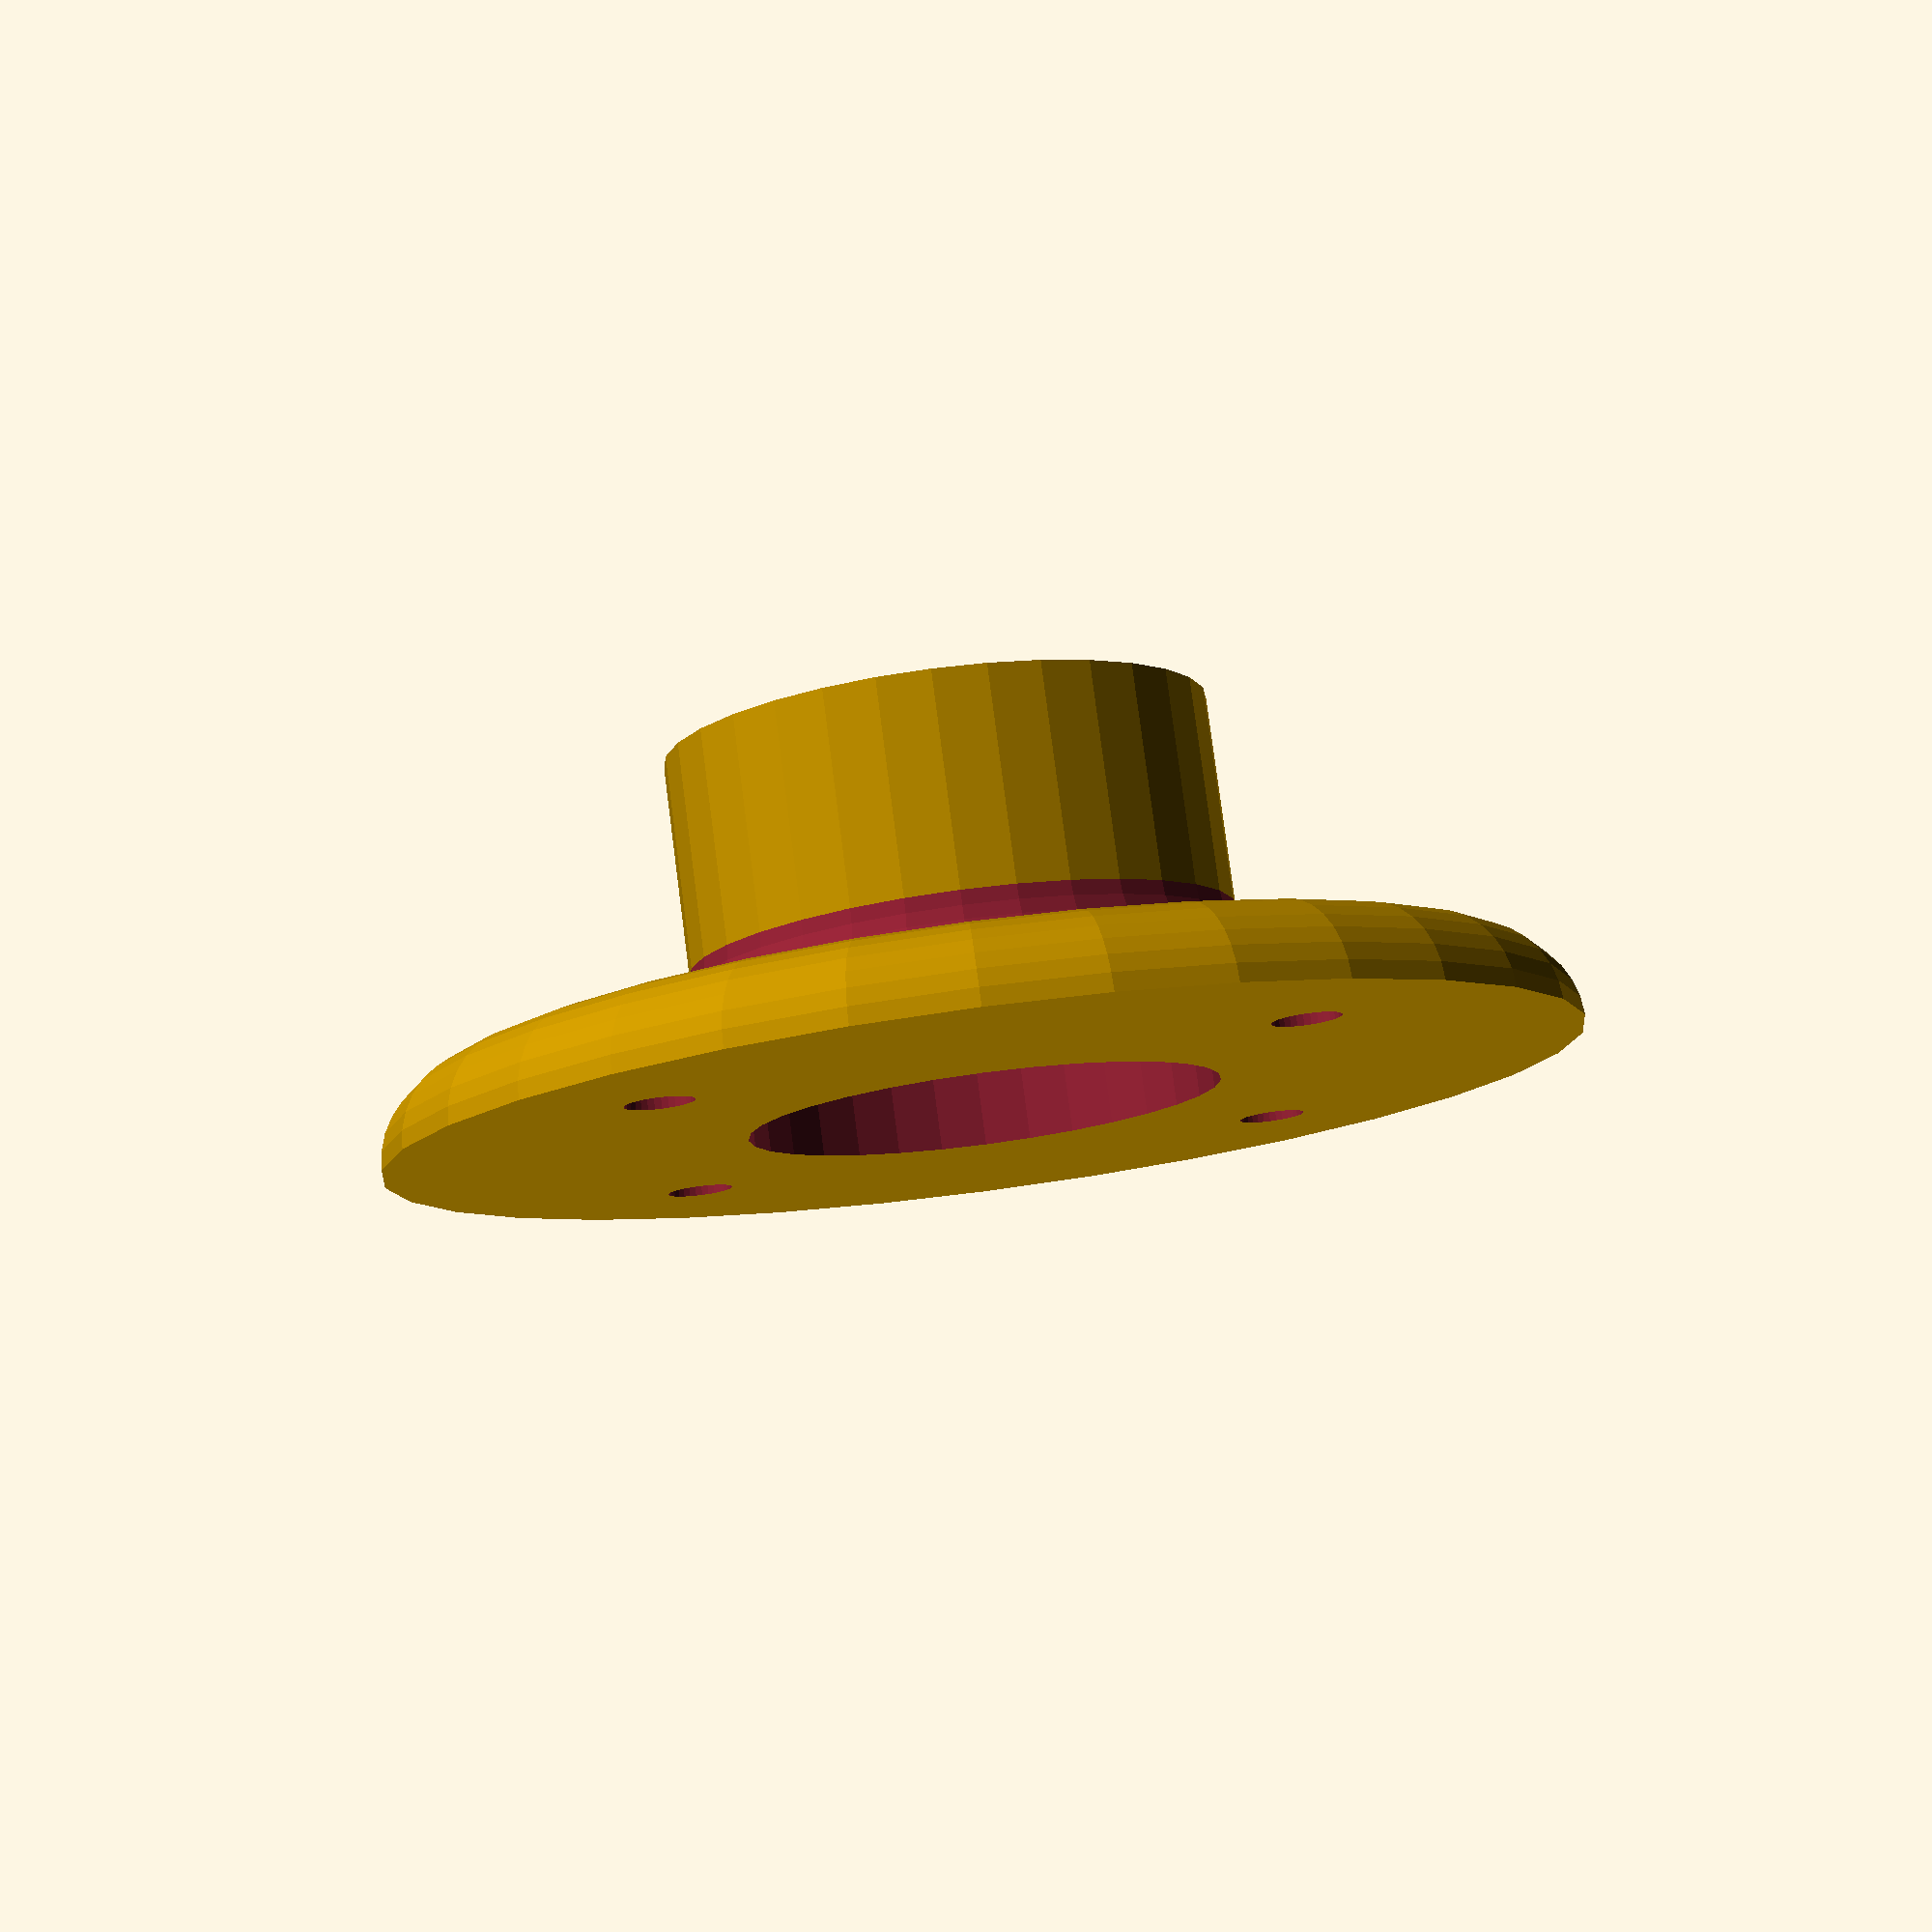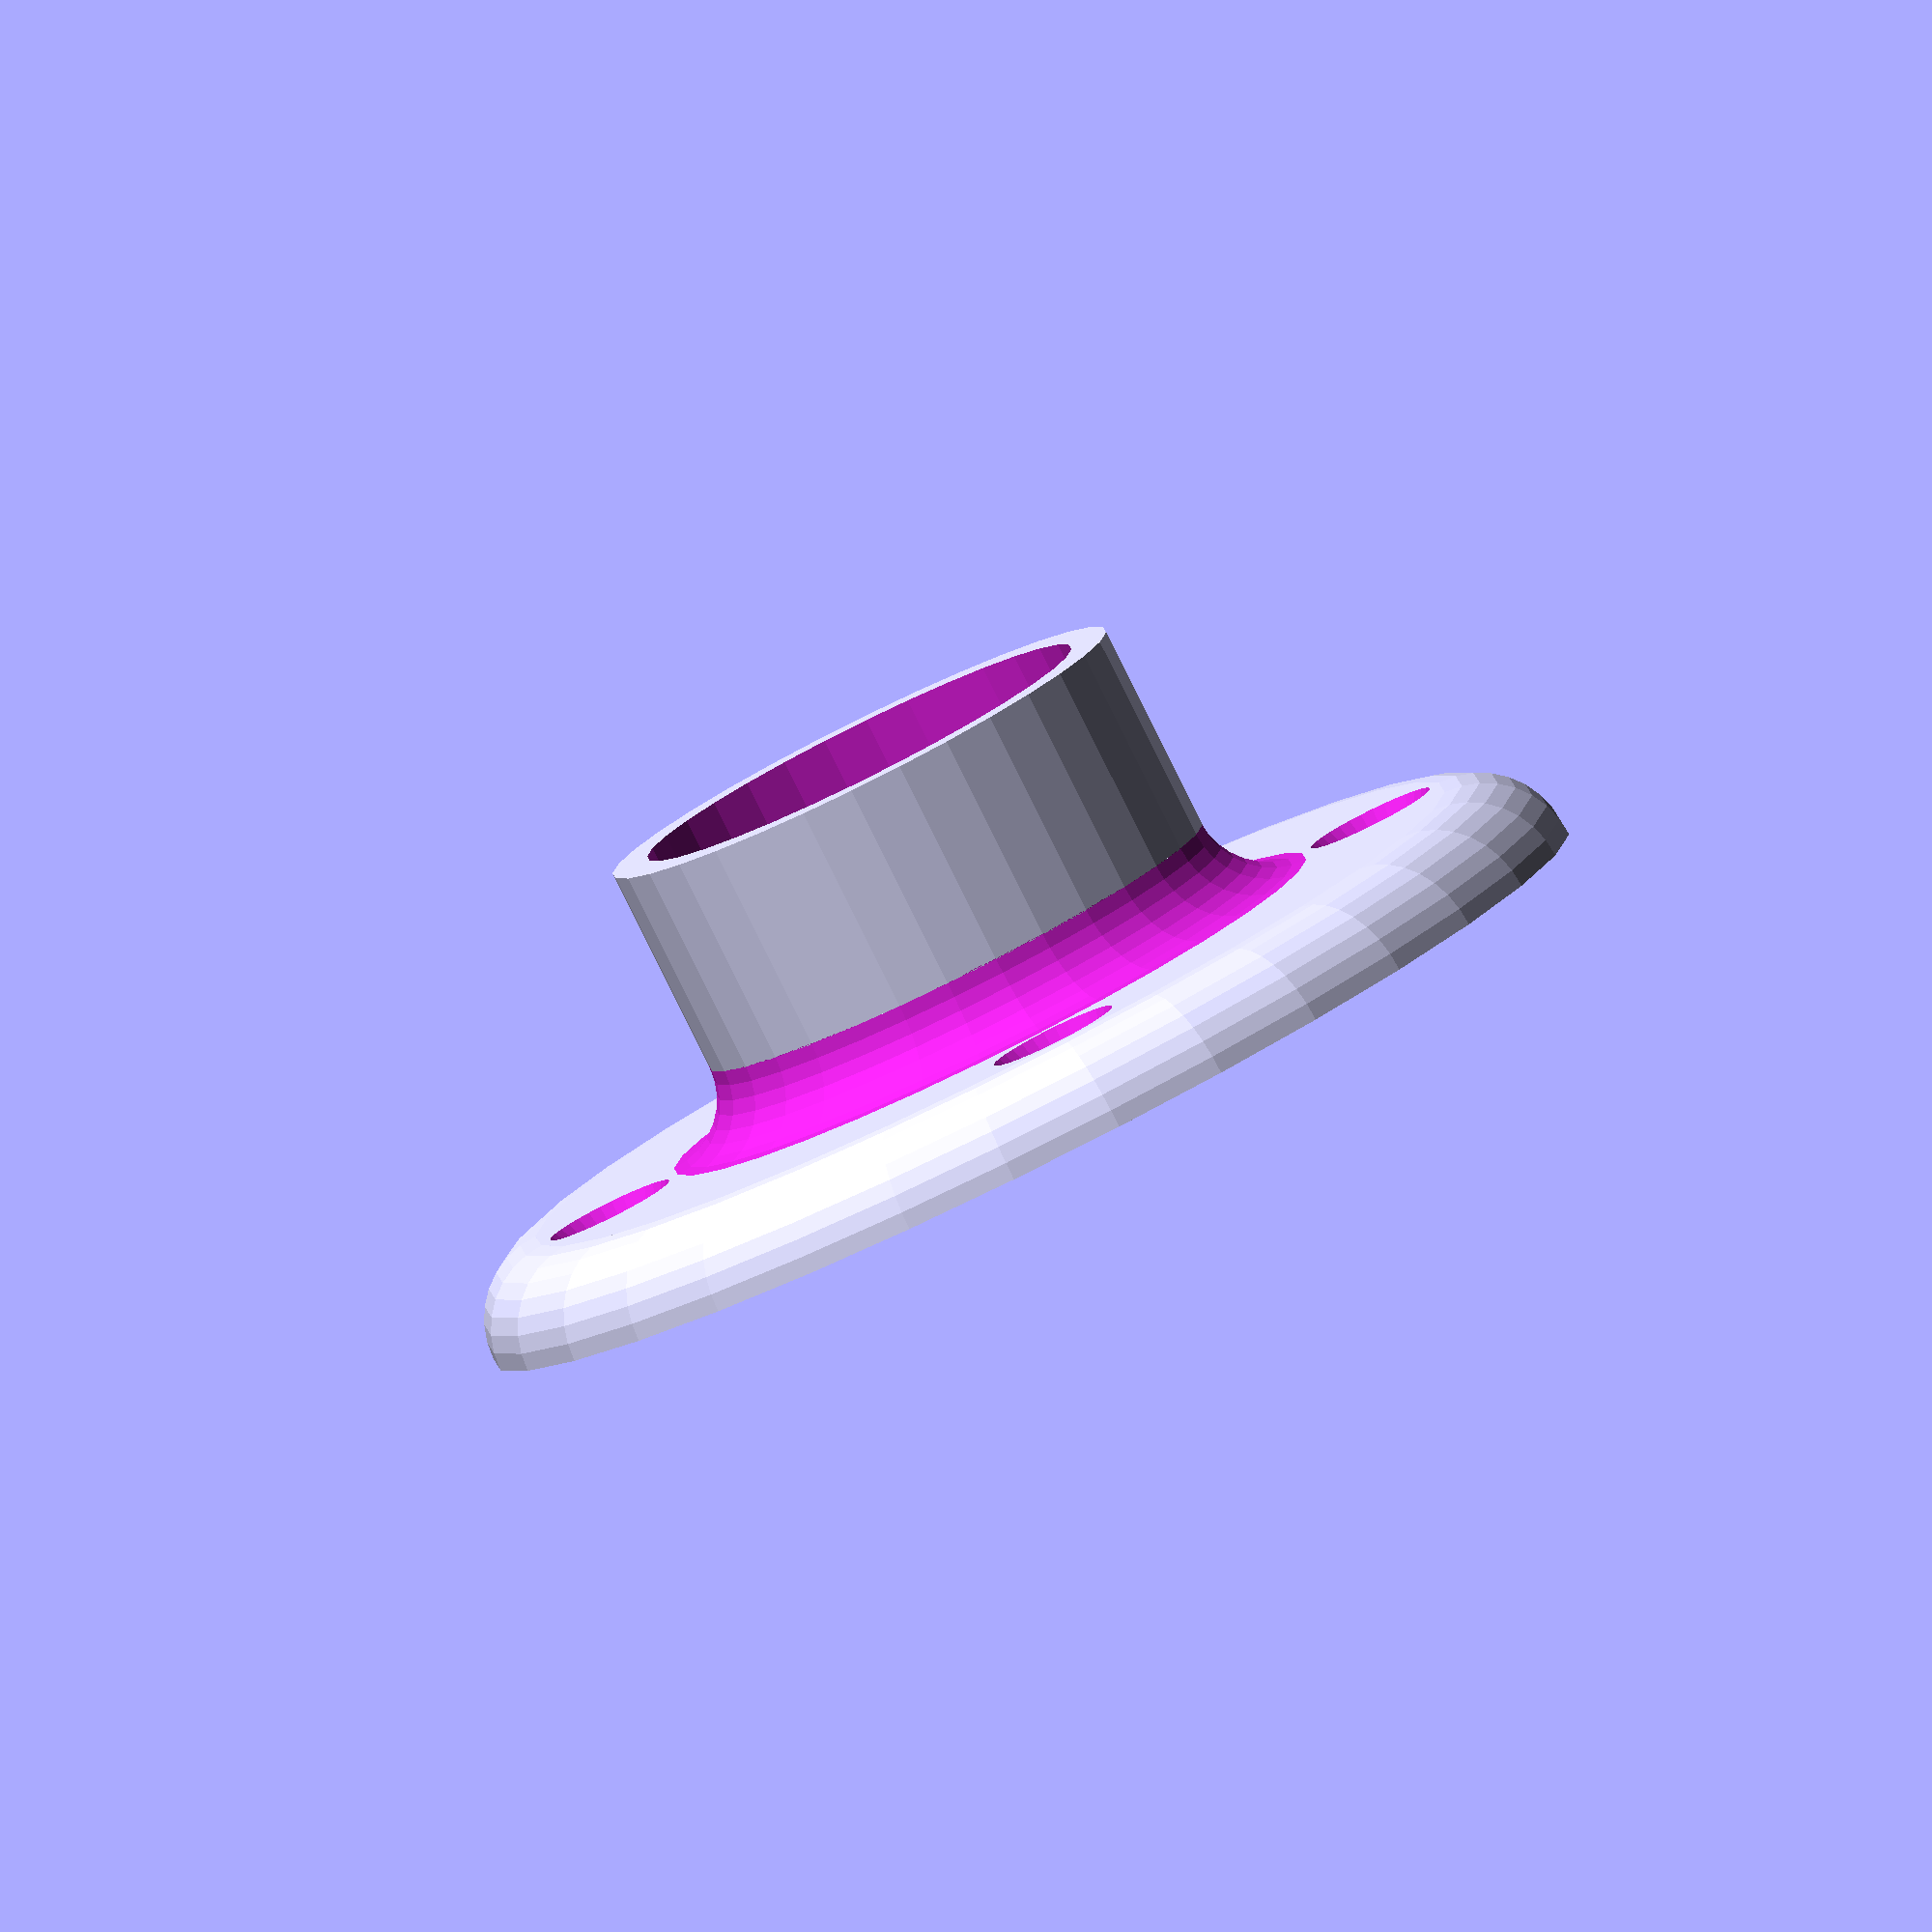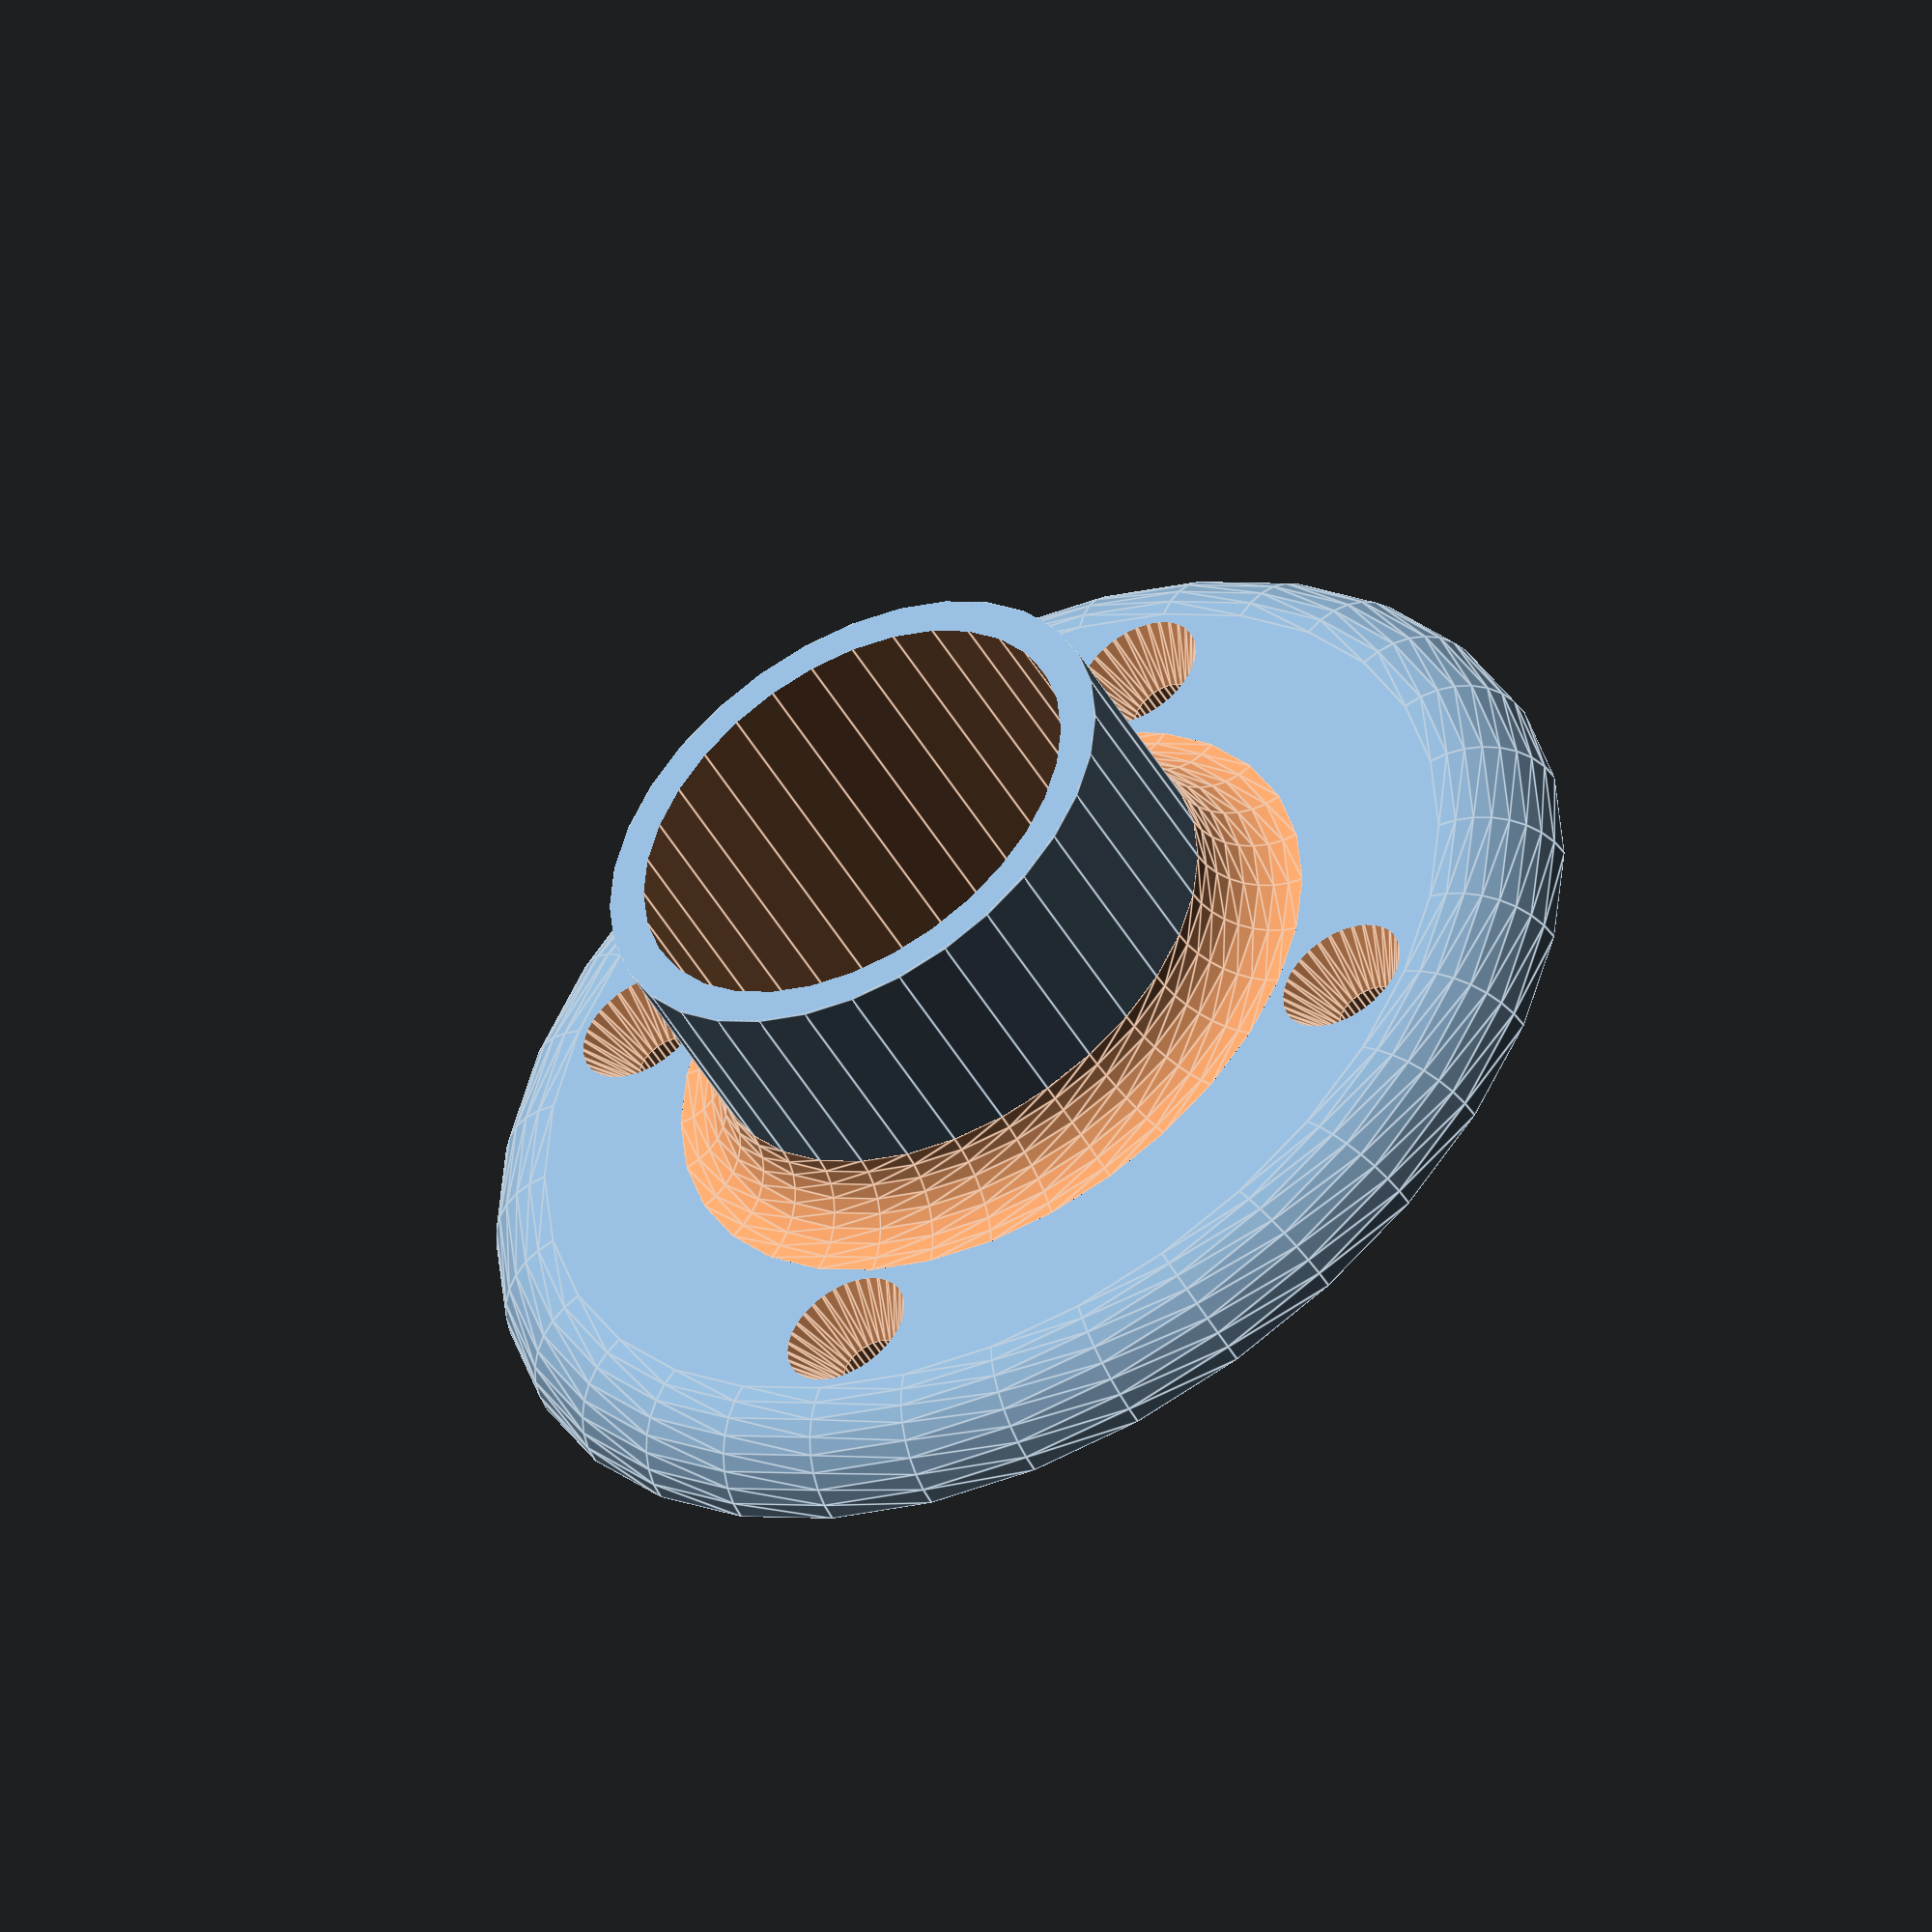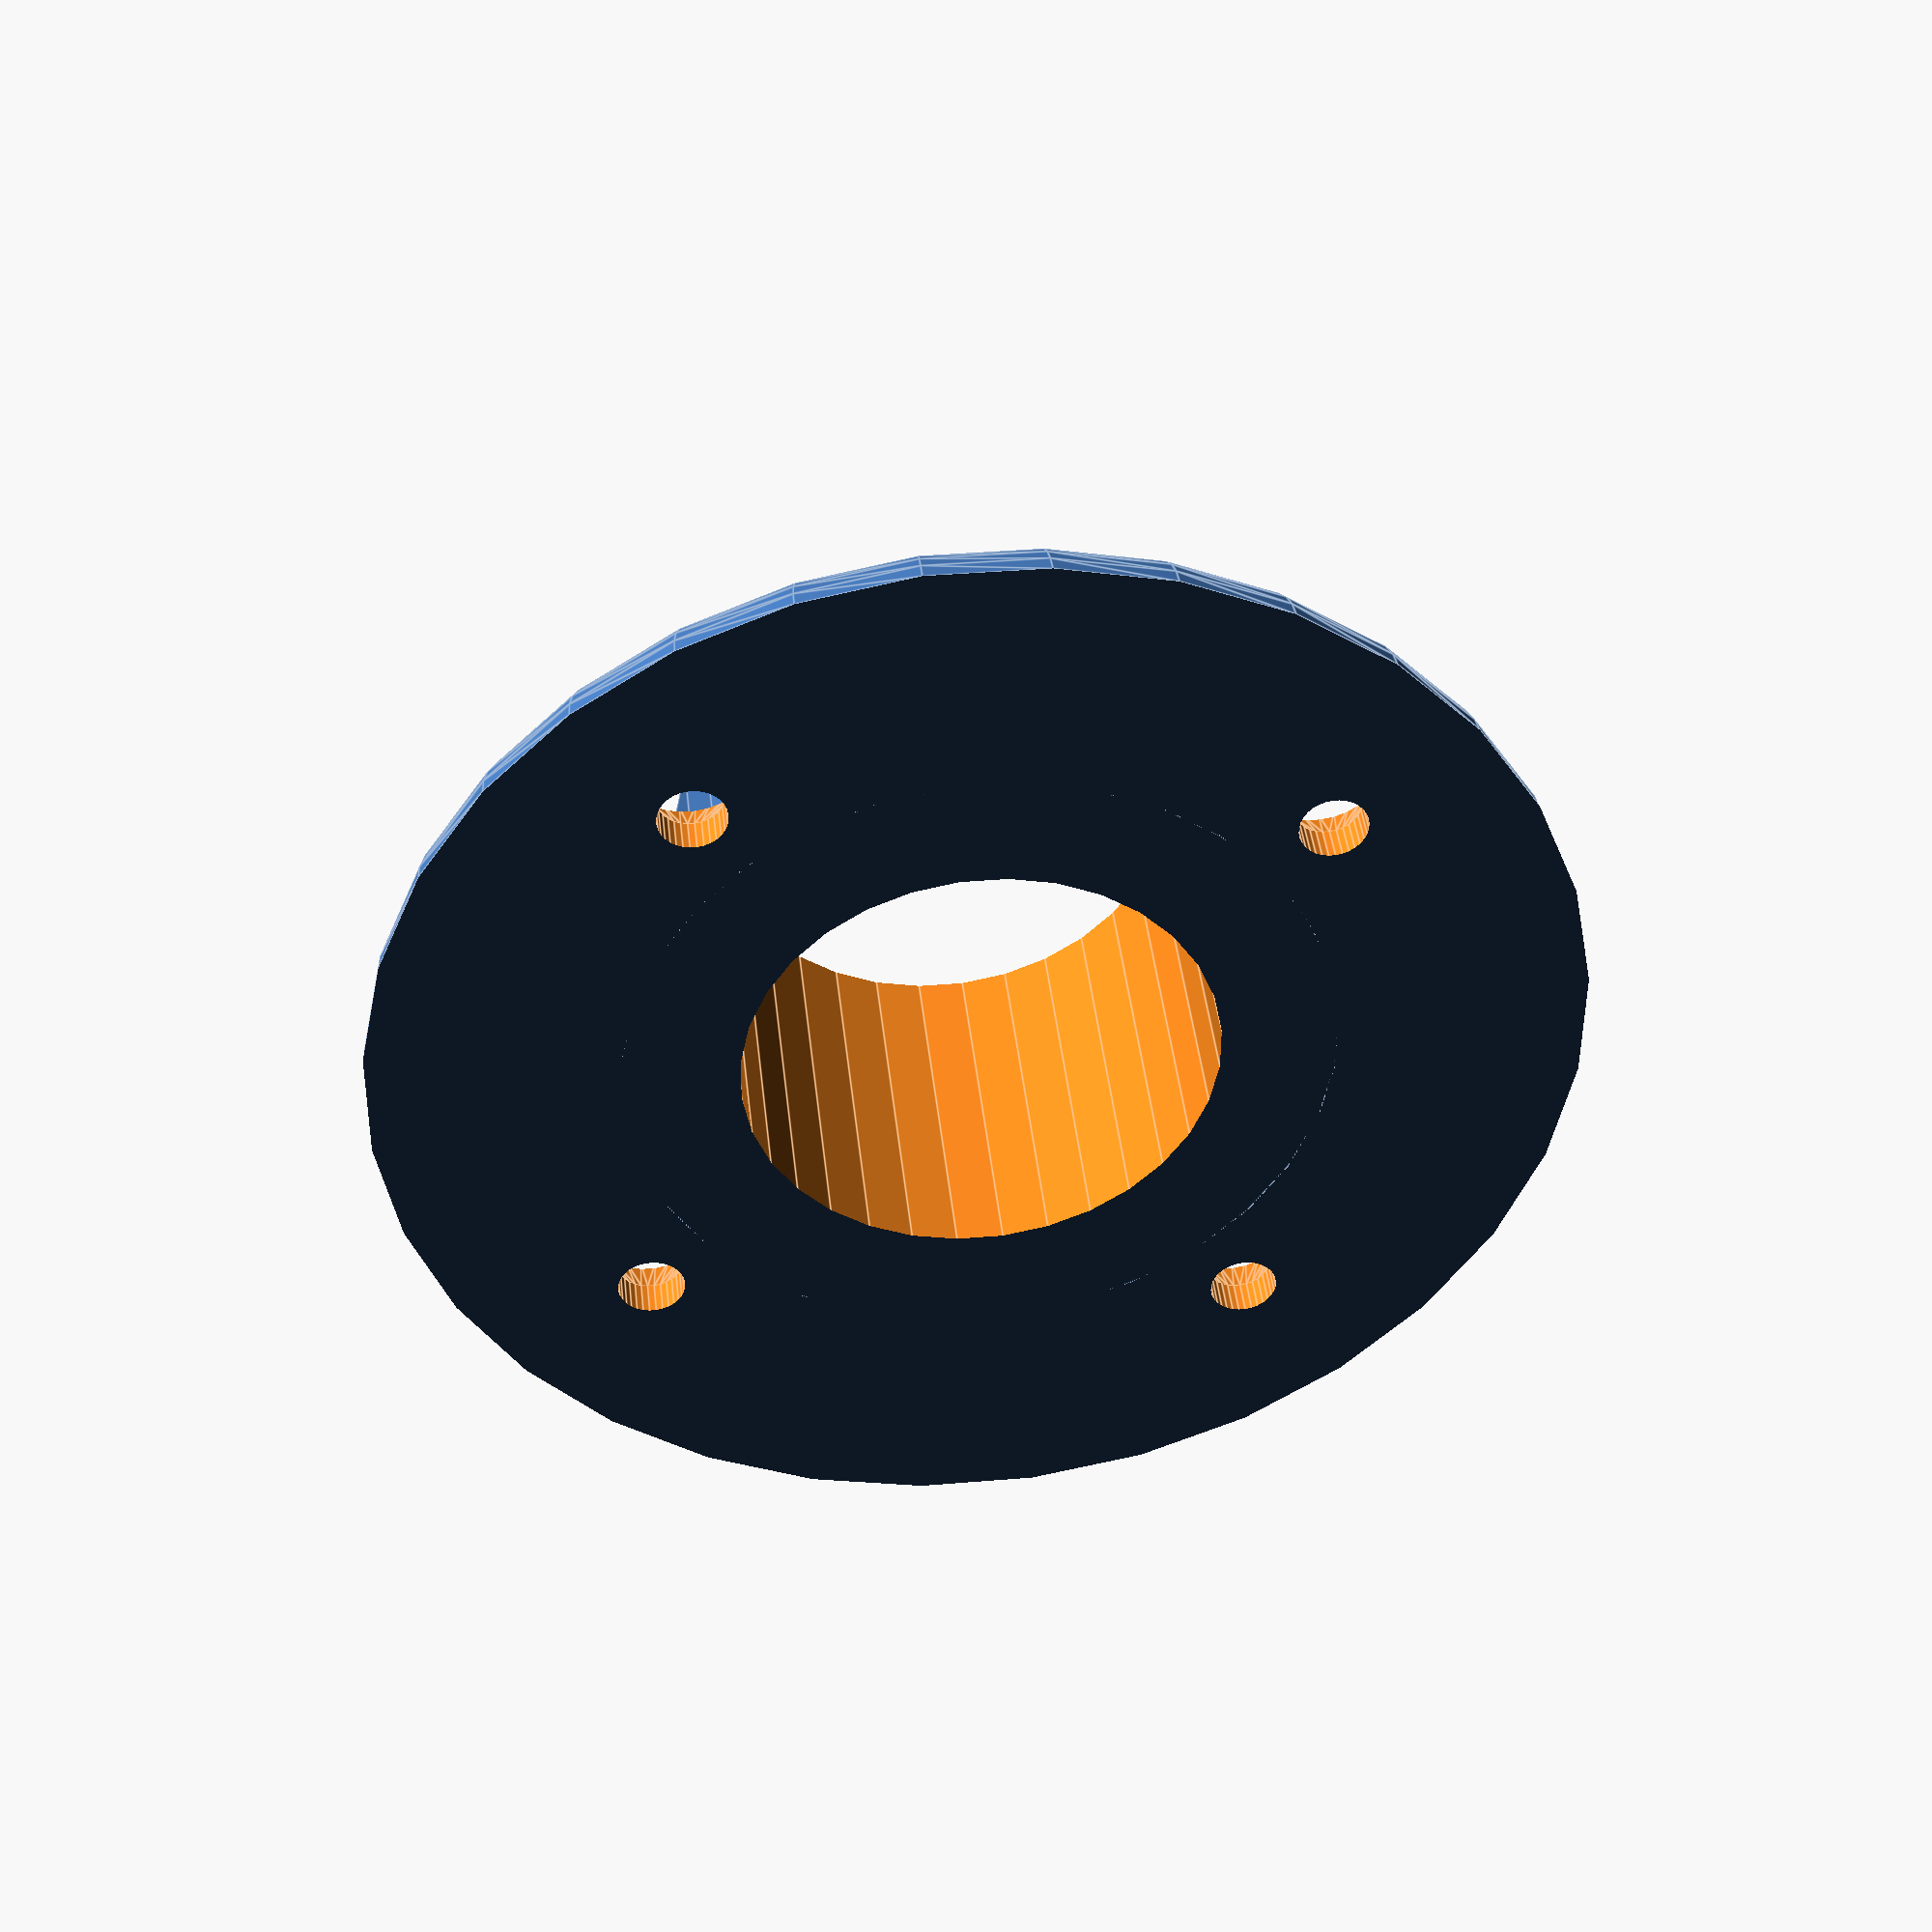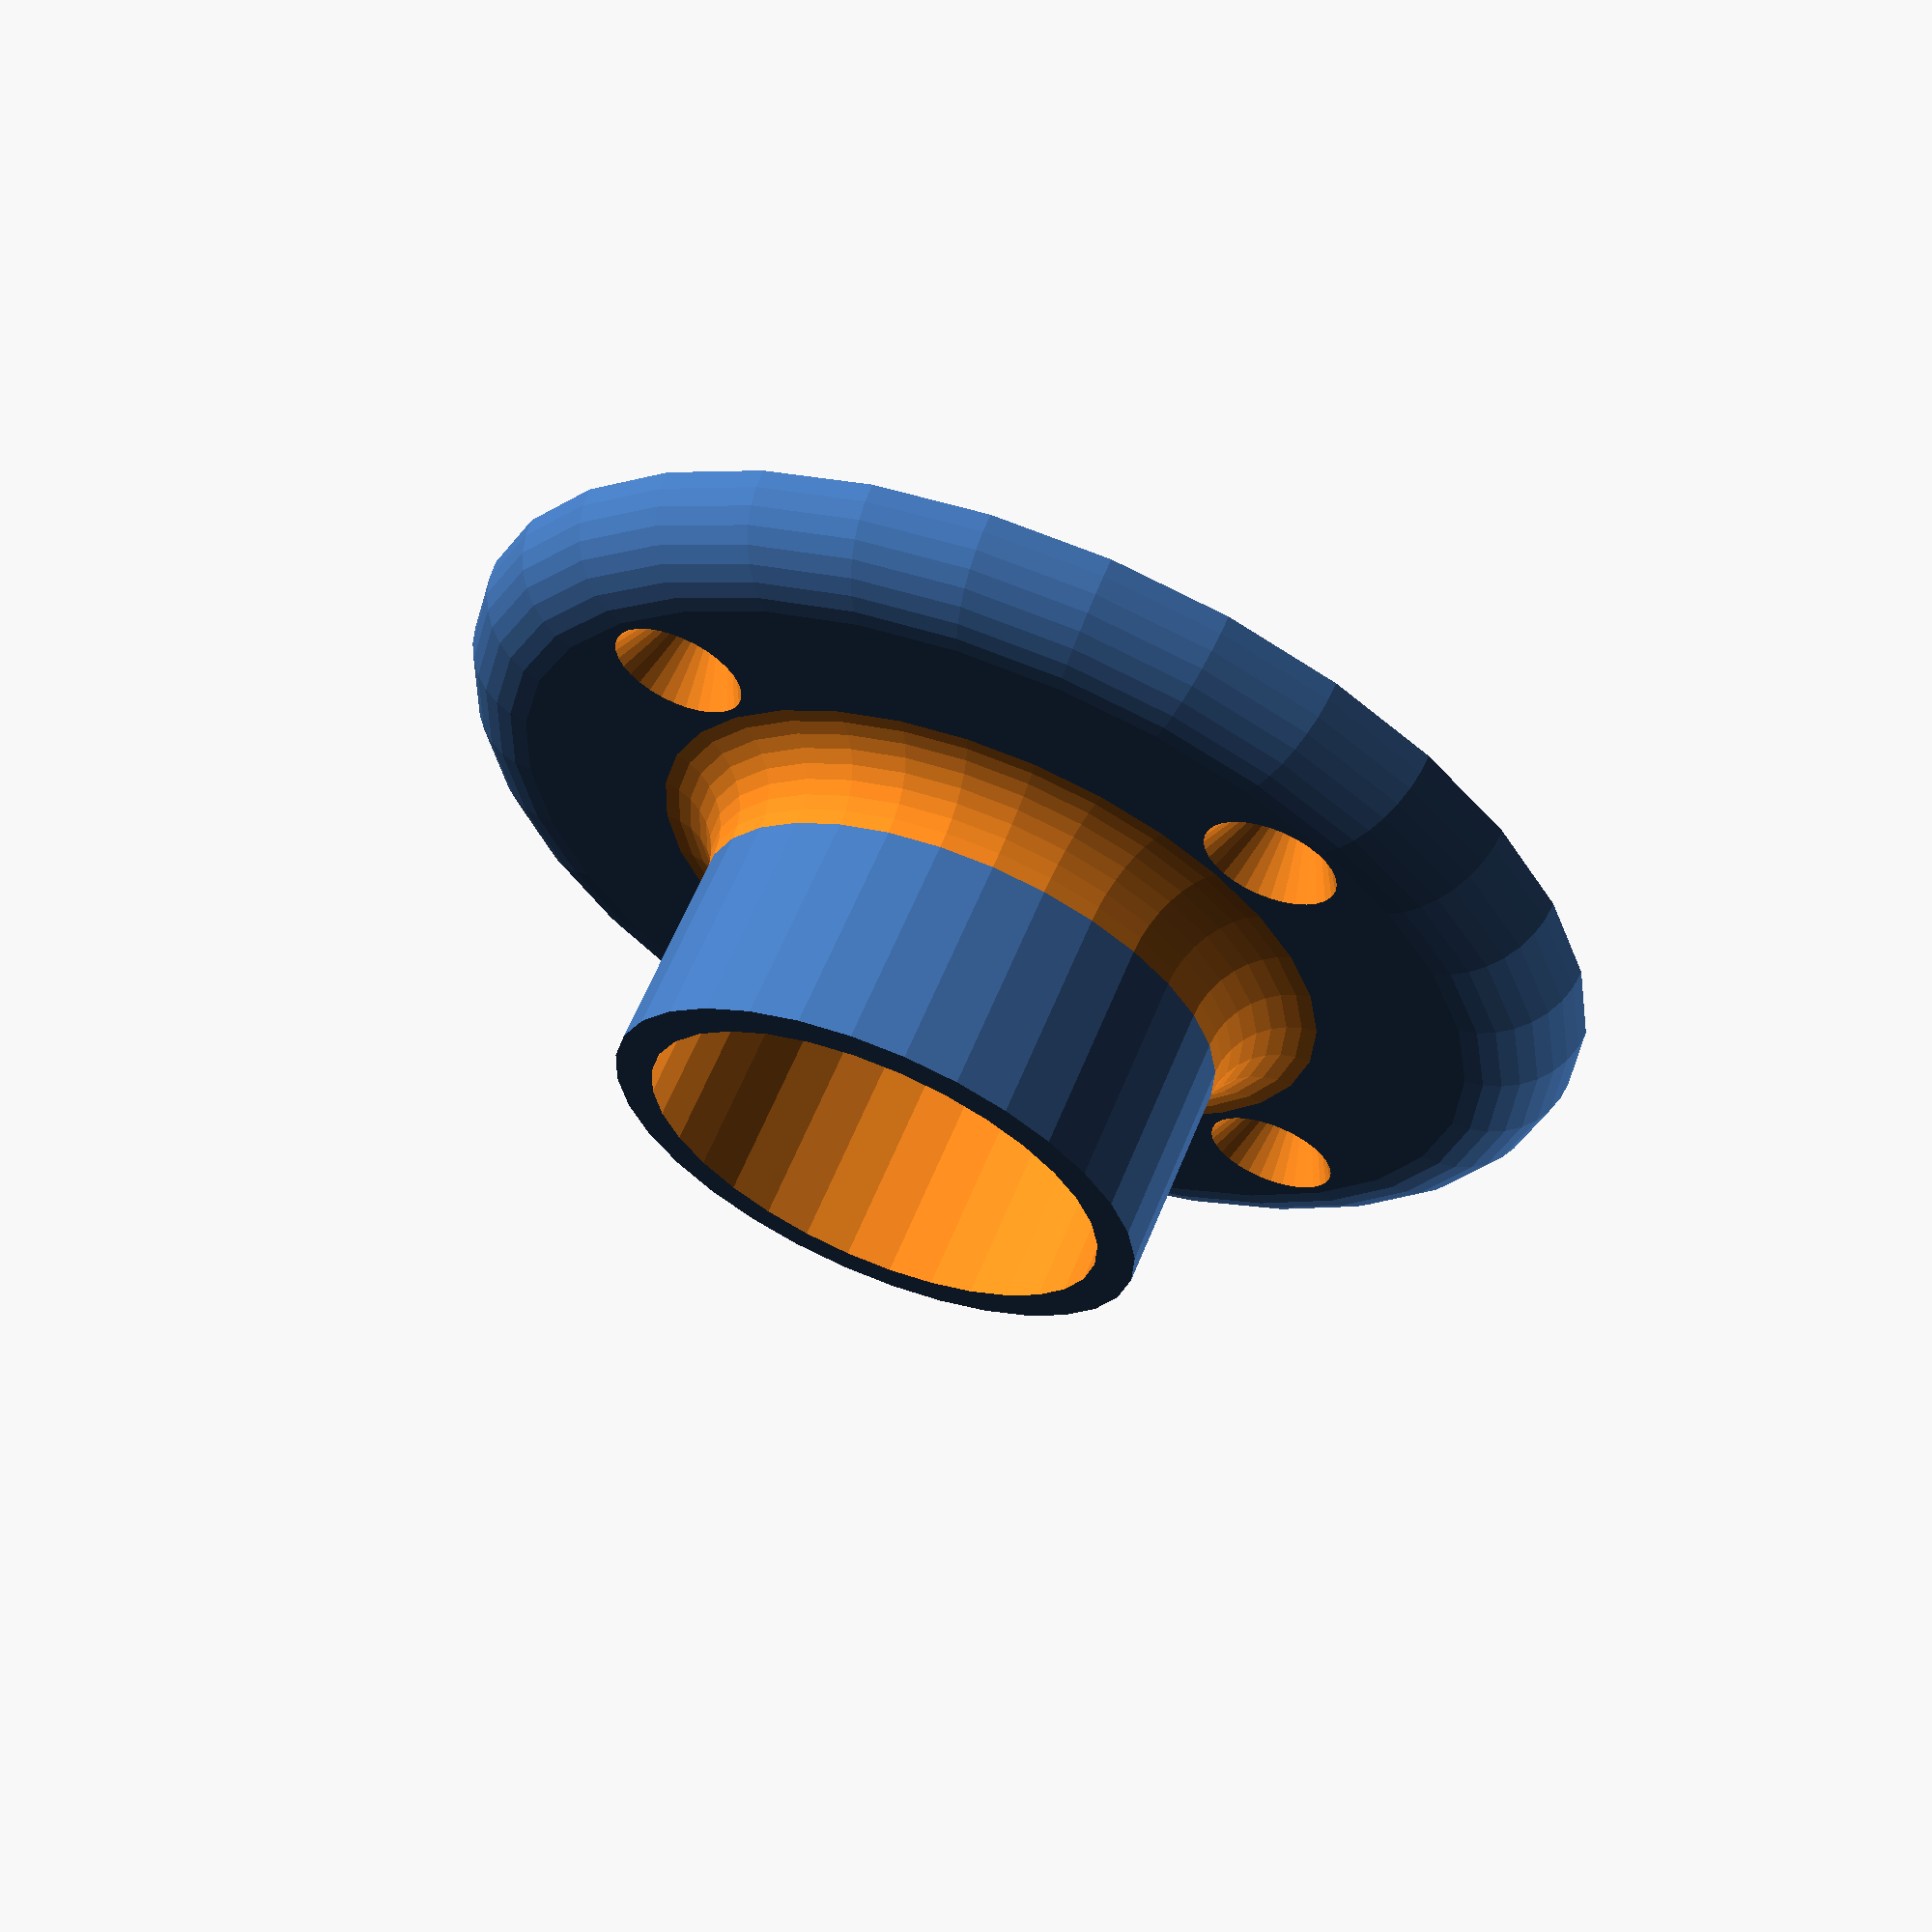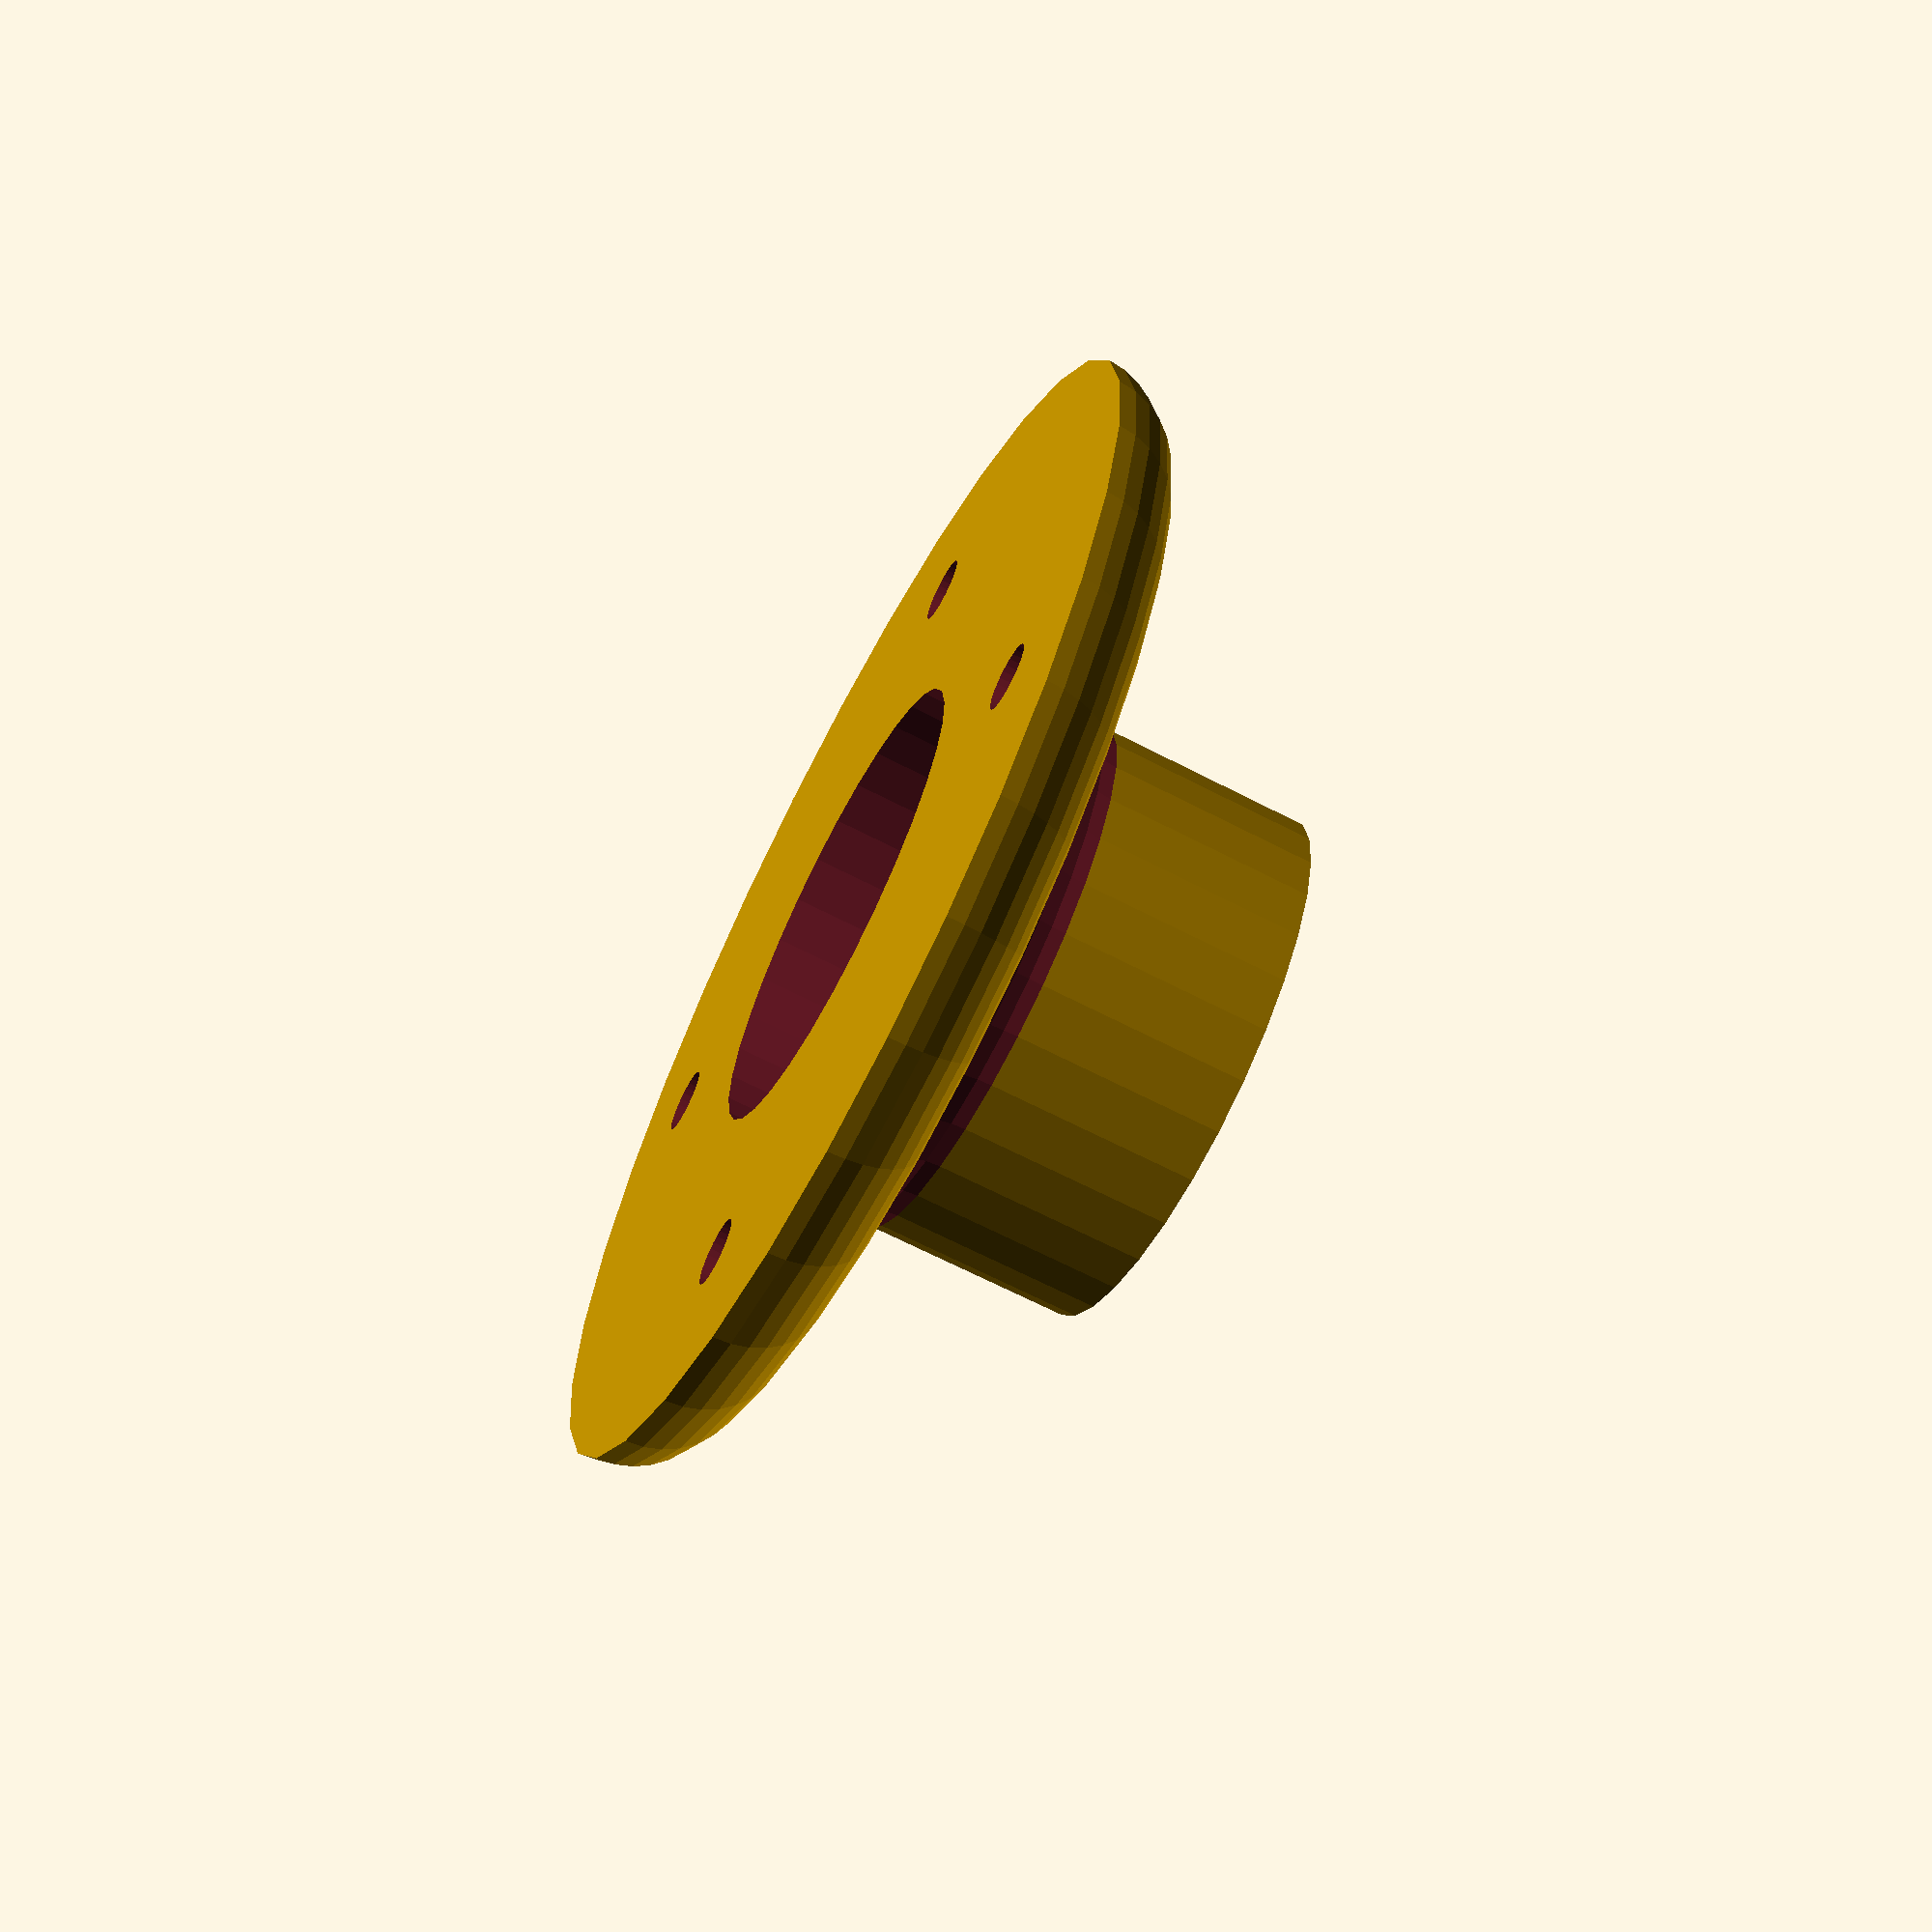
<openscad>
height=20;
inside_diameter=24.5;
thickness=2;
fillet=true;	// [true, false]
screwcount=4;
countersink=true;	// [true, false]

$fn=32;

difference(){
	intersection(){
		union(){
			//main cylinder
			cylinder(d=inside_diameter+2*thickness,h=height);
			//flange
			cylinder(r=inside_diameter/2+thickness+12,4.8);
			rotate_extrude(convexity=10)
			translate([inside_diameter/2+thickness+12, 0, 0])
			circle(r = 4.8);
			//fillet
			if(fillet){
				difference(){
					cylinder(r=inside_diameter/2+thickness+4,h=4.8+4);
					translate([0,0,4.8+4]) rotate_extrude(convexity = 10)
					translate([inside_diameter/2+thickness+4, 0, 0])
					circle(r = 4);
				}
			}
		}
		cylinder(r=inside_diameter+2*thickness+5,height);
	}
	//main cylinder hollow
	translate([0,0,-1]) cylinder(d=inside_diameter,h=height+2);
	//screw holes
	for (i = [0:screwcount]) {
		rotate([0,0,360/screwcount*i]) union(){
			translate([inside_diameter/2+thickness+8,0,0]) cylinder(d=3.5,h=10,center=true);
			if(countersink){
				translate([inside_diameter/2+thickness+8,0,1.8]) cylinder(d1=3.5,d2=8,h=4);
			}
		}
	}
}
</openscad>
<views>
elev=100.4 azim=315.5 roll=7.4 proj=p view=solid
elev=82.9 azim=260.6 roll=26.4 proj=o view=solid
elev=227.1 azim=202.6 roll=151.7 proj=o view=edges
elev=318.7 azim=39.0 roll=173.9 proj=p view=edges
elev=117.3 azim=41.5 roll=157.6 proj=p view=wireframe
elev=66.5 azim=237.9 roll=242.5 proj=p view=solid
</views>
